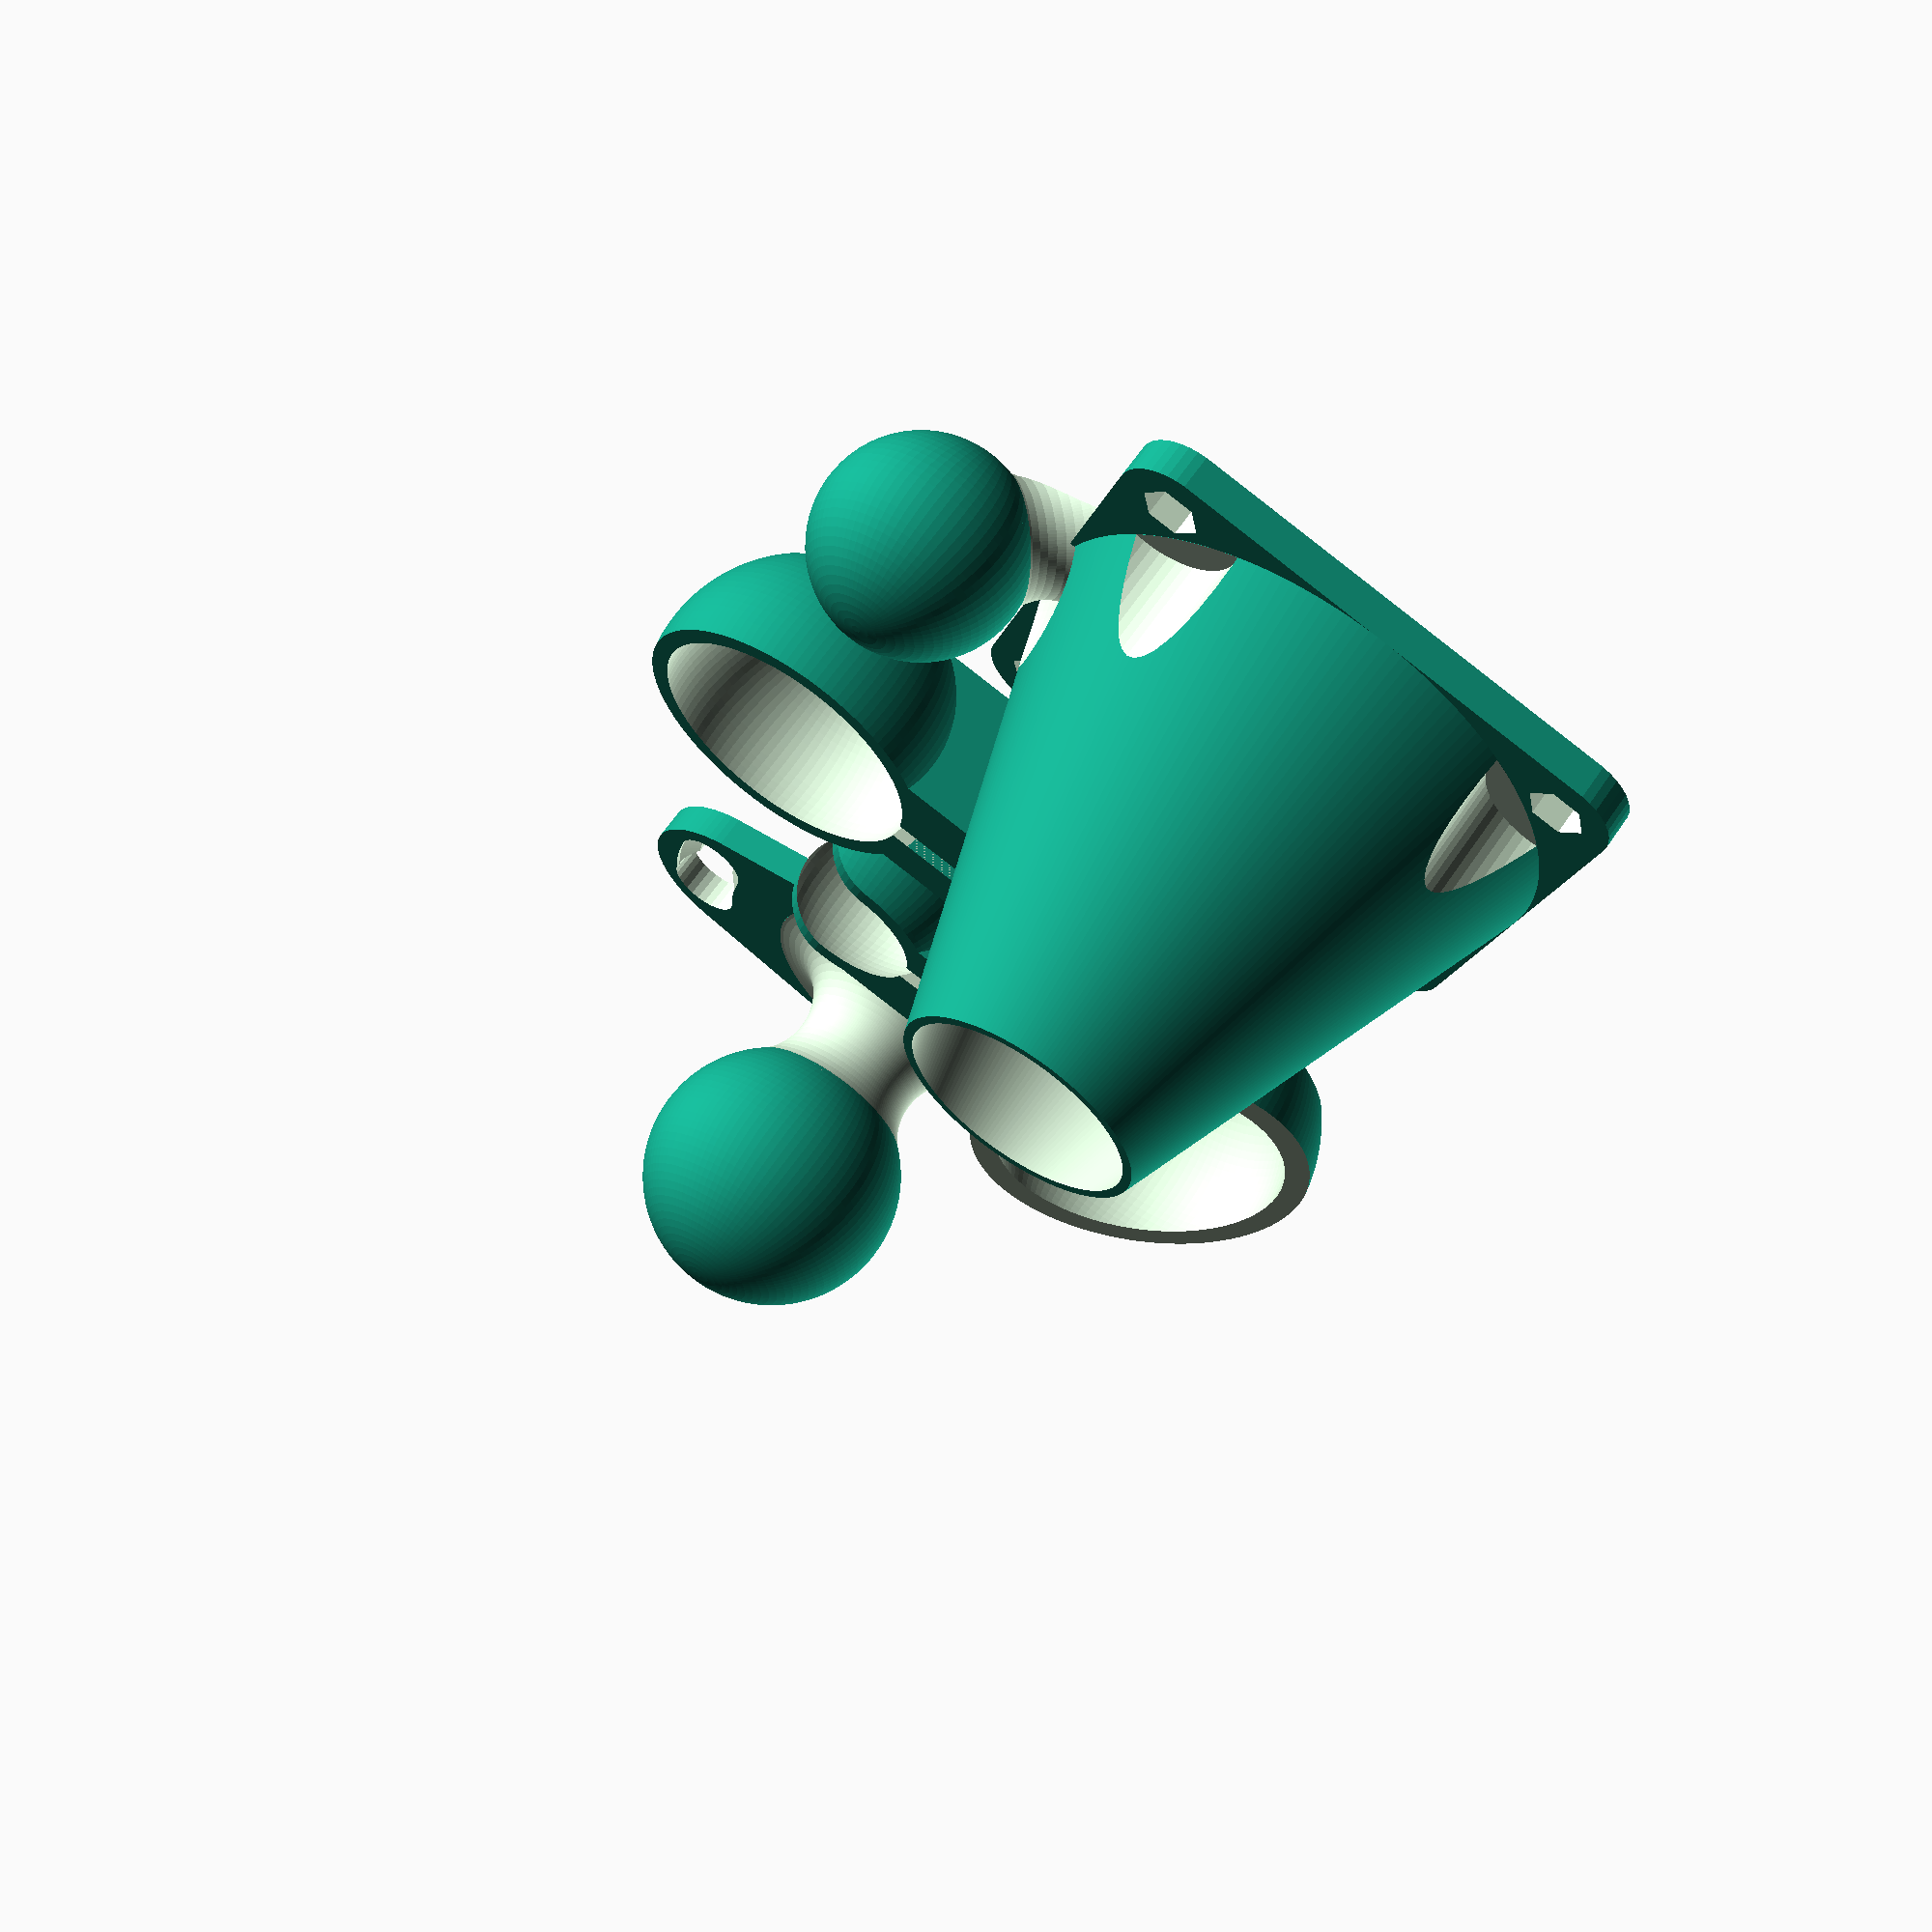
<openscad>
//Dual Articulated Ball Joint Fan Mount with Twist-Lock Base by John Davis (ei8htohms) 8-24-13

// Which part would you like to make?
part = "All"; // [Base,Clip1,Clip2,Clips,Duct,All]

/*[Dimensions of Base]*/
//Ratio of material around screws
Screw_Base_Multiplier = 1.8;
//Ratio of material around central base
Central_Base_Multiplier = 1;
//Height of mount base including sphere
Height = 24;
//Thickness of mount base
Thickness = 2;
//Sphere diameter
Sphere_Diameter = 16;
//How far are the mounting screws from the center?
Screw_Distance = 15;
//The angle of the base connection to the sphere (larger angle means fatter "neck")
Angle=45;
//Angle of cut out for twist lock
Cut_Sweep=15;

/*[Base Mounting Screw Dimensions]*/
//Screw shaft diameter
Screw_Shaft_Diameter = 2.5; 
//Screw head diameter
Screw_Head_Diameter = 4.3;
//Length of screw hole 
Screw_Length = Thickness;
//Screw head thickness or depth of head recesss for countersunk 
Screw_Head_Height = 0.3;
//Countersunk (1) or flat head (0)? 
Countersink = 1; //[0,1]

/*[Dimensions of Clips]*/
//Space between inside of clip and ball joint
Clip_Clearance=0.2;
//Clip thickness (also determines duct wall thickness)
Clip_Thickness=1;
//Clip height
Clip_Height=8;
//Opening for clip compression
Opening=1.6;
//How far out does the clamp screw extend from the ball?
Clamp_Extension=3;
//How far out does the elbow extend from the ball?
Mount_Extension=12;
//How far above or below center should the clips be (to clear each other)?
Clip_Offset=2;
//Angle of rotation of cut for second clip
Tilt_Rotation=30;
//How tilted is the 2nd clip?
Tilt=25;

/*[Clamping Screw and Nut Dimensions]*/ 
//Clamping screw diameter
Clamping_Screw_Diameter=2.9;
//Nut width across flats
Nut_Width=4.7;
//Nut height   
Nut_Height=1.6;
//Additional clearance for nut
Nut_Clearance=0.2; 
//Vertical nut correction (to make it align with screw hole when printed)
Nut_Correction=-0.5;

/*[Arm with Duct Dimensions]*/
//Small Sphere Diameter
Small_Sphere_Diameter=11.8;
//Fan size 
Fan_Size=30;
//Fan screw diameter
Fan_Screw_Diameter=2.8;
//Clearance for fan screw head diameter
Fan_Screw_Head_Diameter=8;
//Duct height
Duct_Height=25;
//Duct scaling - how restrictive is the duct
Duct_Scaling=0.45;
//Duct wall thickness
Duct_Wall=0.52;


/*[Printer Settings]*/
//To control the number facets rendered, fine ~ 0.1 coarse ~1.0. 0.3 is fine for home printers.
$fs = 0.5;


/*[Hidden]*/
//leave $fn disabled, do not change
$fn = 0;
//leave $fa as is, do not change
$fa = 0.01;
//padding to insure manifold, ignore
Padding = 0.01; 

print_part();

module print_part() {
	if (part == "Base") {
		Base();
	} else if (part == "Clip1") {
		Clip1();
	} else if (part == "Clip2") {
		Clip2();
	} else if (part == "Clips") {
		Clip1();
		Clip2();
	} else if (part == "Duct") {
		Duct();
	} else {
		Base();
		Clip1();
		Clip2();
		Duct();
	}
}

module Duct()

//uncomment for assembled view
//translate([Sphere_Diameter/2+Clip_Clearance+Clip_Thickness+Mount_Extension,0,Height-Sphere_Diameter/2-Small_Sphere_Diameter/2+Clip_Offset])

//uncomment for printable view
translate([Fan_Size/2,min(-Sphere_Diameter-Clip_Clearance*2-Clip_Thickness*2-Small_Sphere_Diameter*2,-Sphere_Diameter/2-Clip_Clearance-Clip_Thickness*3-Fan_Size/2),0])
rotate([0,0,180])

difference(){
	union(){
		translate([0,0,Small_Sphere_Diameter/2])
		sphere(r=Small_Sphere_Diameter/2);
		
		difference(){
			translate([0,0,Small_Sphere_Diameter/2])
			rotate([0,135,0])			
			cylinder(r=sqrt(pow(Small_Sphere_Diameter/2,2)/2),h=sqrt(pow(Small_Sphere_Diameter/2,2)*2));
			translate([0,0,Small_Sphere_Diameter/2])
			rotate([0,135,0])
			translate([0,0,3*sqrt(pow(Small_Sphere_Diameter/2,2)/2)/2])
			rotate_extrude()
			translate([3*sqrt(pow(Small_Sphere_Diameter/2,2)/2)/2,0,0])
			circle(r=3*sqrt(pow(Small_Sphere_Diameter/2,2)/2)/4);
			
			translate([Small_Sphere_Diameter/2,0,-Small_Sphere_Diameter/2])
			cylinder(r=Small_Sphere_Diameter/2,h=Small_Sphere_Diameter/2);
		}
		
		minkowski(){
			translate([Small_Sphere_Diameter/2+Fan_Size/2,0,Thickness/2-0.5])
			cube([Fan_Size-Fan_Size/5,Fan_Size-Fan_Size/5,Thickness-1],center=true);
			cylinder(r=Fan_Size/10,h=1);
		}
		
		difference(){
			translate([Small_Sphere_Diameter/2+Fan_Size/2,0,Thickness-Padding])
			cylinder(r1=Fan_Size/2,r2=Fan_Size/2*Duct_Scaling,h=Duct_Height);
			translate([0,0,Small_Sphere_Diameter/2])
			sphere(r=Small_Sphere_Diameter/2+Clip_Thickness*2);	
		}
		
	}

	translate([Small_Sphere_Diameter/2+Fan_Size/10,-Fan_Size/2+Fan_Size/10,-Padding])
	polyhole(Thickness+Padding*2+Duct_Height,Fan_Screw_Diameter);
	
	translate([Small_Sphere_Diameter/2+Fan_Size/10,Fan_Size/2-Fan_Size/10,-Padding])
	polyhole(Thickness+Padding*2,Fan_Screw_Diameter);
	
	translate([Small_Sphere_Diameter/2+Fan_Size-Fan_Size/10,-Fan_Size/2+Fan_Size/10,-Padding])
	polyhole(Thickness+Padding*2,Fan_Screw_Diameter);
	
	translate([Small_Sphere_Diameter/2+Fan_Size-Fan_Size/10,Fan_Size/2-Fan_Size/10,-Padding])
	polyhole(Thickness+Padding*2,Fan_Screw_Diameter);

//

	translate([Small_Sphere_Diameter/2+Fan_Size/10,-Fan_Size/2+Fan_Size/10,Thickness+Padding])
	cylinder(r=Fan_Screw_Head_Diameter/2, h=Duct_Height);
	
	translate([Small_Sphere_Diameter/2+Fan_Size/10,Fan_Size/2-Fan_Size/10,Thickness+Padding])
	cylinder(r=Fan_Screw_Head_Diameter/2, h=Duct_Height);
	
	translate([Small_Sphere_Diameter/2+Fan_Size-Fan_Size/10,-Fan_Size/2+Fan_Size/10,Thickness+Padding])
	cylinder(r=Fan_Screw_Head_Diameter/2, h=Duct_Height);
	
	translate([Small_Sphere_Diameter/2+Fan_Size-Fan_Size/10,Fan_Size/2-Fan_Size/10,Thickness+Padding])
	cylinder(r=Fan_Screw_Head_Diameter/2, h=Duct_Height);

	difference(){
		union(){
			translate([Small_Sphere_Diameter/2+Fan_Size/2,0,Thickness-Padding])
			cylinder(r1=Fan_Size/2-Duct_Wall,r2=(Fan_Size/2*Duct_Scaling)-Duct_Wall,h=Duct_Height+Padding);
		
			translate([Small_Sphere_Diameter/2+Fan_Size/2,0,-Padding])
			cylinder(r=Fan_Size/2-Duct_Wall,h=Thickness+2*Padding);
		}

		translate([0,0,Small_Sphere_Diameter/2])
		sphere(r=Small_Sphere_Diameter/2+Clip_Thickness*3);		


		translate([Small_Sphere_Diameter/2+Fan_Size/10,-Fan_Size/2+Fan_Size/10,-Padding])
		cylinder(r=Fan_Screw_Head_Diameter/2+Duct_Wall, h=Duct_Height);
	
		translate([Small_Sphere_Diameter/2+Fan_Size/10,Fan_Size/2-Fan_Size/10,-Padding])
		cylinder(r=Fan_Screw_Head_Diameter/2+Duct_Wall, h=Duct_Height);
	
		translate([Small_Sphere_Diameter/2+Fan_Size-Fan_Size/10,-Fan_Size/2+Fan_Size/10,-Padding])
		cylinder(r=Fan_Screw_Head_Diameter/2+Duct_Wall, h=Duct_Height);
	
		translate([Small_Sphere_Diameter/2+Fan_Size-Fan_Size/10,Fan_Size/2-Fan_Size/10,-Padding])
		cylinder(r=Fan_Screw_Head_Diameter/2+Duct_Wall, h=Duct_Height);
	}
}




module Clip1(){

//uncomment for assembled view
//translate([0,0,2*(Height-Sphere_Diameter/2-Clip_Height/2)-Clip_Offset])
//mirror([0,0,1])

//uncomment for printable view
mirror([0,1,0])
rotate([0,0,180])
translate([-Fan_Size/2,-Sphere_Diameter,0])


difference(){
	union(){
		intersection(){
			translate([0,0,Clip_Height/2+Clip_Offset])
			sphere(r=Sphere_Diameter/2+Clip_Clearance+Clip_Thickness);			
			cylinder(r=Sphere_Diameter/2+Clip_Clearance+Clip_Thickness+Padding,h=Clip_Height);		
		}
		
		translate([0,Opening/2,0])
		cube([Sphere_Diameter/2+Clip_Clearance+Clip_Thickness+Mount_Extension,Clip_Thickness*3,Clip_Height]);
		
		intersection(){
			translate([Sphere_Diameter/2+Clip_Clearance+Clip_Thickness+Mount_Extension,0,Clip_Height/2])
			sphere(r=Small_Sphere_Diameter/2+Clip_Clearance+Clip_Thickness);
			translate([Sphere_Diameter/2+Clip_Clearance+Clip_Thickness+Mount_Extension,0,0])
			cylinder(r=Small_Sphere_Diameter/2+Clip_Clearance+Clip_Thickness+Padding, h=Clip_Height);
		}
			
		translate([0,-Opening/2-Nut_Height*3,0])
		cube([Sphere_Diameter/2+Clip_Clearance+Clip_Thickness+Mount_Extension,Nut_Height*3,Clip_Height]);

	}

	translate([Sphere_Diameter/2+Clip_Clearance+Clip_Thickness+Clamp_Extension,-Opening/2-2*Nut_Height-Nut_Clearance,Clip_Height/2+Nut_Correction])
	rotate([-90,0,0])
	nut();

	translate([Sphere_Diameter/2+Clip_Clearance+Clip_Thickness+Clamp_Extension-(Nut_Width/2+Nut_Clearance)/cos(30),-Opening/2-2*Nut_Height-Nut_Clearance,Clip_Height/2+Nut_Correction])
	cube([(Nut_Width/2+Nut_Clearance)/cos(30)*2,Nut_Height+2*Nut_Clearance,Nut_Width/2+Nut_Clearance]);

	translate([Sphere_Diameter/2+Clip_Clearance+Clip_Thickness+Clamp_Extension,-Opening/2-Nut_Height*3-Padding,Clip_Height/2])
	rotate([-90,0,0])
	cylinder(h= Nut_Height*3+Opening+Clip_Thickness*3+Padding*2, r=Clamping_Screw_Diameter/2);

	translate([0,-Opening/2,-Padding])
	cube([Sphere_Diameter/2+Clip_Clearance+Clip_Thickness+Padding+Mount_Extension+Small_Sphere_Diameter/2+Clip_Clearance+Clip_Thickness,Opening,Clip_Height+Padding*2]);

	translate([0,0,Clip_Height/2+2])
	sphere(r=Sphere_Diameter/2+Clip_Clearance);

	translate([Sphere_Diameter/2+Clip_Clearance+Clip_Thickness+Mount_Extension,0,Clip_Height/2])
	sphere(r=Small_Sphere_Diameter/2+Clip_Clearance);

	difference(){
		translate([Sphere_Diameter/2+Clip_Clearance+Clip_Thickness+Mount_Extension,-Small_Sphere_Diameter/2-Clip_Clearance-Clip_Thickness-Padding,-Padding])
		cube([Small_Sphere_Diameter/2+Clip_Clearance+Clip_Thickness+Padding,2*(Small_Sphere_Diameter/2+Clip_Clearance+Clip_Thickness+Padding),Clip_Height+2*Padding]);
		translate([Sphere_Diameter/2+Clip_Clearance+Clip_Thickness+Mount_Extension,-Small_Sphere_Diameter/2-Clip_Clearance-Clip_Thickness-Padding,Clip_Height/2])
		rotate([-90,0,0])
		cylinder(r=Clip_Height/2,h=2*(Small_Sphere_Diameter/2+Clip_Clearance+Clip_Thickness+Padding));
	}
}
}

module Clip2(){

//uncomment for assembled view
//rotate([0,0,140])
//translate([2,0,Height-Sphere_Diameter/2-Clip_Height/2-1.5])
//rotate([0,-15,0])
//mirror([0,1,0])

//uncomment for printable view
translate([-Fan_Size/2,0,0])
mirror([0,1,0])

difference(){
	union(){
		intersection(){
			translate([0,0,Clip_Height/2+Clip_Offset])
			sphere(r=Sphere_Diameter/2+Clip_Thickness*2+Clip_Clearance*2);			
			difference(){
				cylinder(r=Sphere_Diameter/2+Clip_Thickness*2+Clip_Clearance*2+Padding,h=Clip_Height*3);	
				rotate([0,0,-Tilt_Rotation])
				rotate([0,-Tilt,0])			
				translate([0,0,Clip_Height])
				cylinder(r=Sphere_Diameter, h=Clip_Height*3);
			}	
		}
		
		translate([0,Opening/2,0])
		cube([Sphere_Diameter/2+Clip_Clearance+Clip_Thickness+Mount_Extension,Clip_Thickness*3,Clip_Height]);
		
		intersection(){
			translate([Sphere_Diameter/2+Clip_Clearance+Clip_Thickness+Mount_Extension,0,Clip_Height/2])
			sphere(r=Small_Sphere_Diameter/2+Clip_Clearance+Clip_Thickness);
			translate([Sphere_Diameter/2+Clip_Clearance+Clip_Thickness+Mount_Extension,0,0])
			cylinder(r=Small_Sphere_Diameter/2+Clip_Clearance+Clip_Thickness+Padding, h=Clip_Height);
		}
			
		translate([0,-Opening/2-Nut_Height*3,0])
		cube([Sphere_Diameter/2+Clip_Clearance+Clip_Thickness+Mount_Extension,Nut_Height*3,Clip_Height]);

	}

	translate([Sphere_Diameter/2+Clip_Clearance+Clip_Thickness+Clamp_Extension,-Opening/2-2*Nut_Height-Nut_Clearance,Clip_Height/2+Nut_Correction])
	rotate([-90,0,0])
	nut();

	translate([Sphere_Diameter/2+Clip_Clearance+Clip_Thickness+Clamp_Extension-(Nut_Width/2+Nut_Clearance)/cos(30),-Opening/2-2*Nut_Height-Nut_Clearance,Clip_Height/2+Nut_Correction])
	cube([(Nut_Width/2+Nut_Clearance)/cos(30)*2,Nut_Height+2*Nut_Clearance,Nut_Width/2+Nut_Clearance]);

	translate([Sphere_Diameter/2+Clip_Clearance+Clip_Thickness+Clamp_Extension,-Opening/2-Nut_Height*3-Padding,Clip_Height/2])
	rotate([-90,0,0])
	cylinder(h= Nut_Height*3+Opening+Clip_Thickness*3+Padding*2, r=Clamping_Screw_Diameter/2);

	translate([0,-Opening/2,-Padding])
	cube([Sphere_Diameter/2+Clip_Clearance+Clip_Thickness+Padding+Mount_Extension+Small_Sphere_Diameter/2+Clip_Clearance+Clip_Thickness,Opening,Clip_Height*3+Padding*2]);

	translate([0,0,Clip_Height/2+2])
	sphere(r=Sphere_Diameter/2+Clip_Thickness);

	translate([Sphere_Diameter/2+Clip_Clearance+Clip_Thickness+Mount_Extension,0,Clip_Height/2])
	sphere(r=Small_Sphere_Diameter/2+Clip_Clearance);

	difference(){
		translate([Sphere_Diameter/2+Clip_Clearance+Clip_Thickness+Mount_Extension,-Small_Sphere_Diameter/2-Clip_Clearance-Clip_Thickness-Padding,-Padding])
		cube([Small_Sphere_Diameter/2+Clip_Clearance+Clip_Thickness+Padding,2*(Small_Sphere_Diameter/2+Clip_Clearance+Clip_Thickness+Padding),Clip_Height+2*Padding]);
		translate([Sphere_Diameter/2+Clip_Clearance+Clip_Thickness+Mount_Extension,-Small_Sphere_Diameter/2-Clip_Clearance-Clip_Thickness-Padding,Clip_Height/2])
		rotate([-90,0,0])
		cylinder(r=Clip_Height/2,h=2*(Small_Sphere_Diameter/2+Clip_Clearance+Clip_Thickness+Padding));
	}

}
}



module Base(){

Base_Rad=(Height-Sphere_Diameter/2-(Sphere_Diameter/2*cos(Angle))-Thickness)/(1+cos(Angle));

//uncomment for printable view
translate([0,(Sphere_Diameter/2*sin(Angle)+sin(Angle)*Base_Rad)*Central_Base_Multiplier*2+2,0])

//Base with ball pivot
union(){
	//ball for clip
	translate([0,0,Height-Sphere_Diameter/2])
	sphere(r=Sphere_Diameter/2);
	
	//post for ball
	difference(){
		translate([0,0,Thickness-Padding])
		cylinder(r1=Sphere_Diameter/2*sin(Angle)+sin(Angle)*Base_Rad, r2=Sphere_Diameter/2*sin(Angle), h=Height-Sphere_Diameter/2-(Sphere_Diameter/2*cos(Angle))-Thickness+Padding*2);
		rotate_extrude()
		translate([Sphere_Diameter/2*sin(Angle)+sin(Angle)*Base_Rad,Base_Rad+Thickness+Padding,0])
		//rotate([90,0,0])
		circle(r=Base_Rad+Padding);
	}
	
	//base
	difference(){
		hull(){
			rotate([0,0,Cut_Sweep/2])
			translate([Screw_Distance-Screw_Head_Diameter/2,0,0])
			cylinder(r=(tan(Cut_Sweep)*Screw_Distance)/2+Screw_Head_Diameter/2*Screw_Base_Multiplier,h=Thickness);
			cylinder(r=(Sphere_Diameter/2*sin(Angle)+sin(Angle)*Base_Rad)*Central_Base_Multiplier,h=Thickness);
			rotate([0,0,Cut_Sweep/2])
			translate([-Screw_Distance+Screw_Head_Diameter/2,0,0])
			cylinder(r=(tan(Cut_Sweep)*Screw_Distance)/2+Screw_Head_Diameter/2*Screw_Base_Multiplier,h=Thickness);
		}
		
		//screws
		translate([-Screw_Distance,0,Thickness])
		rotate([180,0,0])
		screw_hole(Thickness);
		translate([Screw_Distance,0,Thickness])
		rotate([180,0,0])
		screw_hole(Thickness);

		//cut out for sliding screws
		intersection(){
			translate([0,0,-Padding])
			linear_extrude(height=Thickness+2*Padding)
			polygon(points=[[0,0],[Screw_Distance+Screw_Head_Diameter/2+Padding,0],[Screw_Distance+Screw_Head_Diameter/2+Padding,tan(Cut_Sweep)*(Screw_Distance+Screw_Head_Diameter/2+Padding)]]);
			rotate([180,0,0])
			rotate_extrude()
			translate([Screw_Distance,Padding,0])
			polygon(points=[[-Screw_Shaft_Diameter/2,0],[-Screw_Shaft_Diameter/2,-(Thickness-Screw_Head_Height-Screw_Head_Diameter/2+Screw_Shaft_Diameter/2+Padding)],[-Screw_Head_Diameter/2,-(Thickness-Screw_Head_Height)],[-Screw_Head_Diameter/2,-Thickness-Padding*2],[Screw_Head_Diameter/2,-Thickness-Padding*2],[Screw_Head_Diameter/2,-(Thickness-Screw_Head_Height)],[Screw_Shaft_Diameter/2,-(Thickness-Screw_Head_Height-Screw_Head_Diameter/2+Screw_Shaft_Diameter/2+Padding)],[Screw_Shaft_Diameter/2,0]]);
		}
		rotate([0,0,Cut_Sweep])
		translate([Screw_Distance,0,-Padding])
		cylinder(h=Thickness+2*Padding, r=Screw_Head_Diameter/2+2*Padding);
		intersection(){
			translate([0,0,-Padding])
			linear_extrude(height=Thickness+2*Padding)
			polygon(points=[[0,0],[-Screw_Distance-Screw_Head_Diameter/2-Padding,0],[-Screw_Distance-Screw_Head_Diameter/2-Padding,-tan(Cut_Sweep)*(Screw_Distance+Screw_Head_Diameter/2+Padding)]]);
			rotate([180,0,0])
			rotate_extrude()
			translate([Screw_Distance,Padding,0])
			polygon(points=[[-Screw_Shaft_Diameter/2,0],[-Screw_Shaft_Diameter/2,-(Thickness-Screw_Head_Height-Screw_Head_Diameter/2+Screw_Shaft_Diameter/2+Padding)],[-Screw_Head_Diameter/2,-(Thickness-Screw_Head_Height)],[-Screw_Head_Diameter/2,-Thickness-Padding*2],[Screw_Head_Diameter/2,-Thickness-Padding*2],[Screw_Head_Diameter/2,-(Thickness-Screw_Head_Height)],[Screw_Shaft_Diameter/2,-(Thickness-Screw_Head_Height-Screw_Head_Diameter/2+Screw_Shaft_Diameter/2+Padding)],[Screw_Shaft_Diameter/2,0]]);
		}
		rotate([0,0,Cut_Sweep])
		translate([-Screw_Distance,0,-Padding])
		cylinder(h=Thickness+2*Padding, r=Screw_Head_Diameter/2+2*Padding);
	}
}	
}

module nut(){
	cylinder(r=(Nut_Width/2+Nut_Clearance)/cos(30),h=Nut_Height+2*Nut_Clearance,$fn=6);
}

module screw_hole(L){
 	translate([0,0,-Padding])
	union() {
   	cylinder(h=L+Padding*2, r=Screw_Shaft_Diameter/2);
      cylinder(h=Screw_Head_Height, r=Screw_Head_Diameter/2);
		if (Countersink == 1) 
			{translate([0,0,Screw_Head_Height-Padding])
			cylinder(h=Screw_Head_Diameter/2-Screw_Shaft_Diameter/2+Padding, r1=Screw_Head_Diameter/2, r2=Screw_Shaft_Diameter/2);
			}
    }
};

module polyhole(h, d) {
    n = max(round(2 * d),3);
    rotate([0,0,180])
        cylinder(h = h, r = (d / 2) / cos (180 / n), $fn = n);
}

module polycone(h, d1, d2) {
    n = max(round(2 * d1),3);
    rotate([0,0,0])
        cylinder(h = h, r1 = (d1 / 2) / cos (180 / n), r2 = (d2 / 2) / cos (180 / n),$fn = n);
}

</openscad>
<views>
elev=297.4 azim=198.0 roll=33.8 proj=p view=wireframe
</views>
